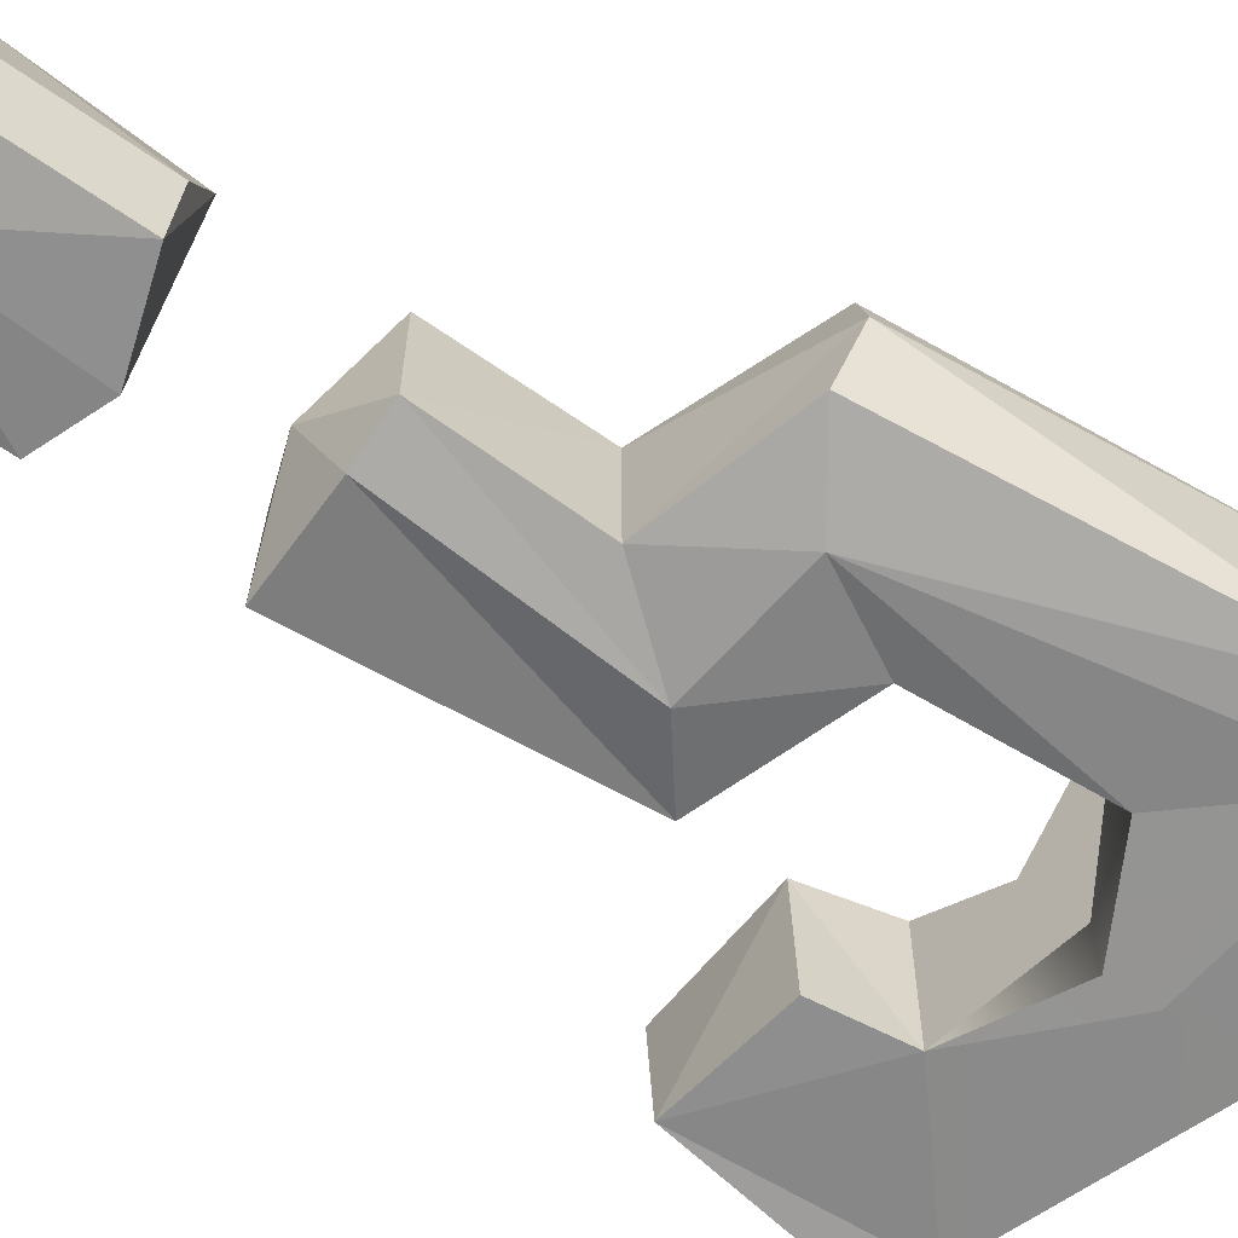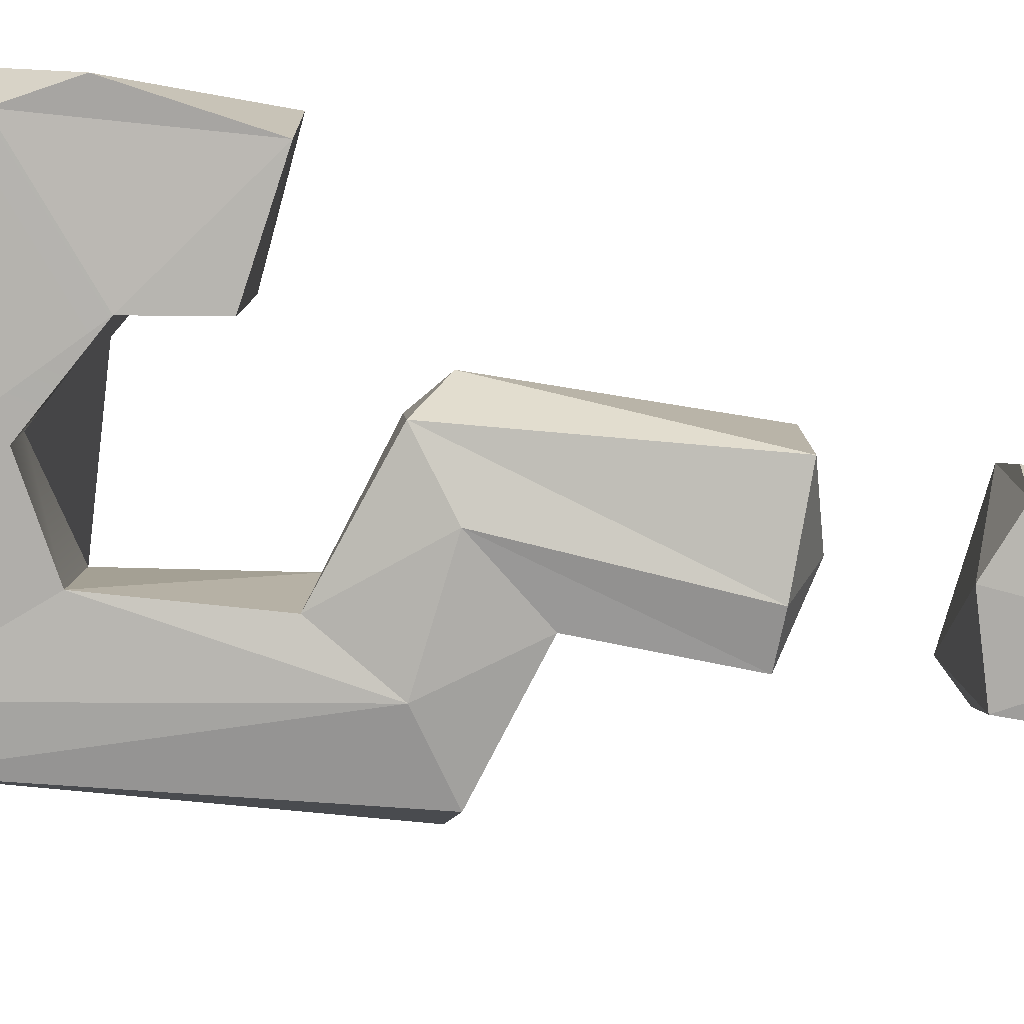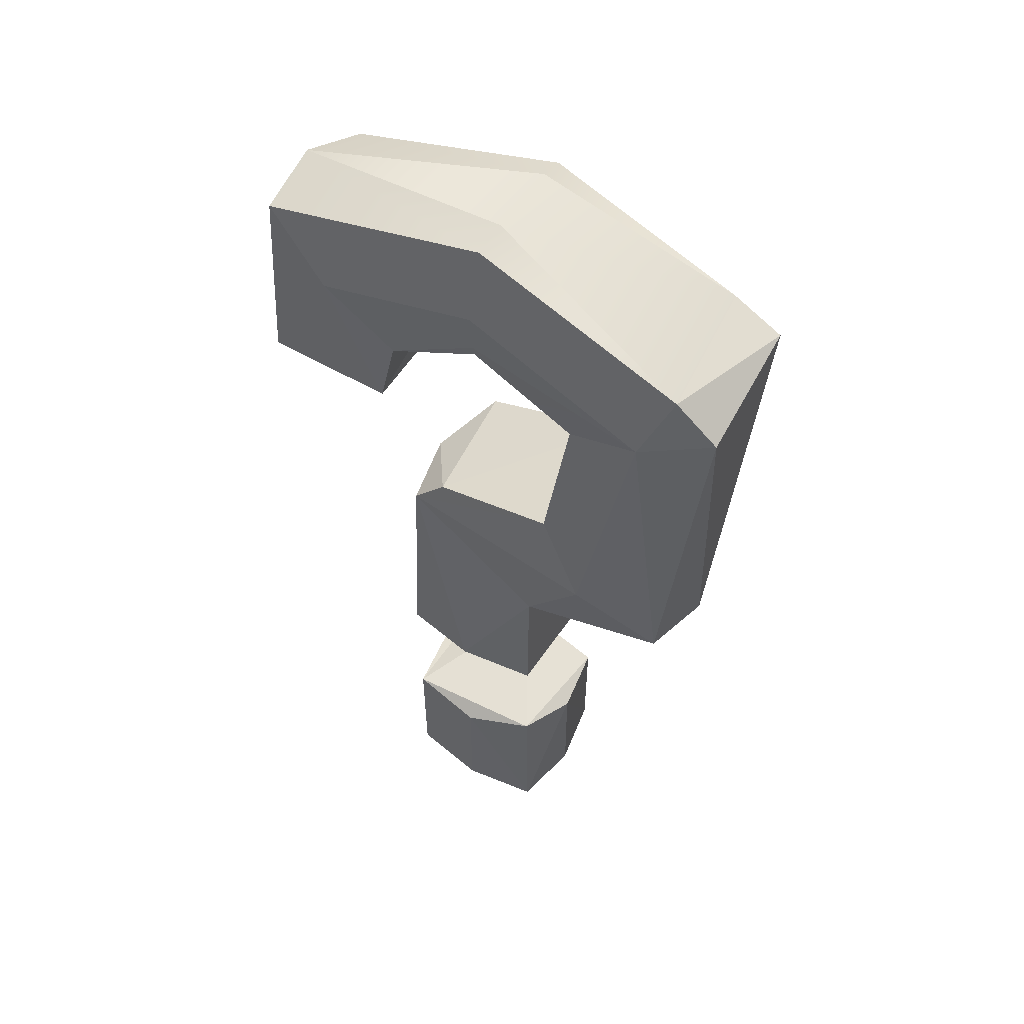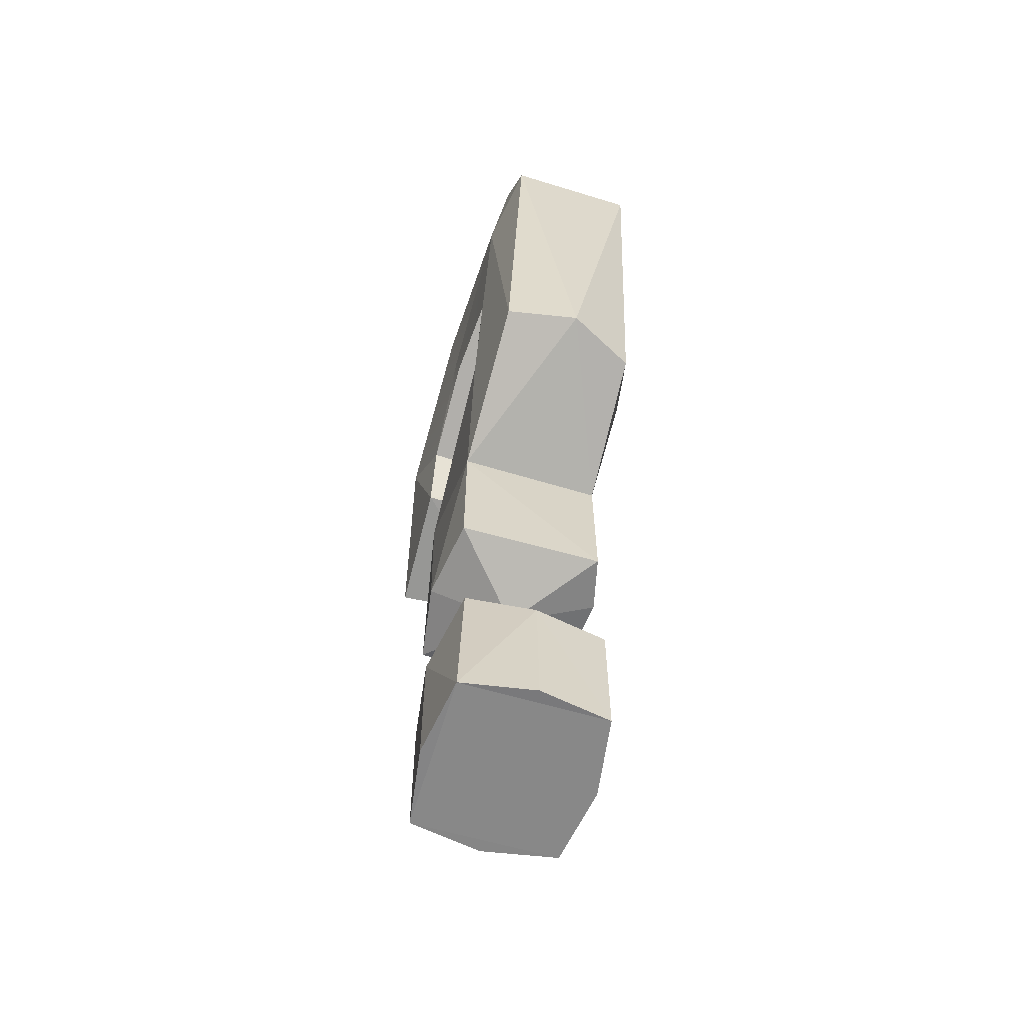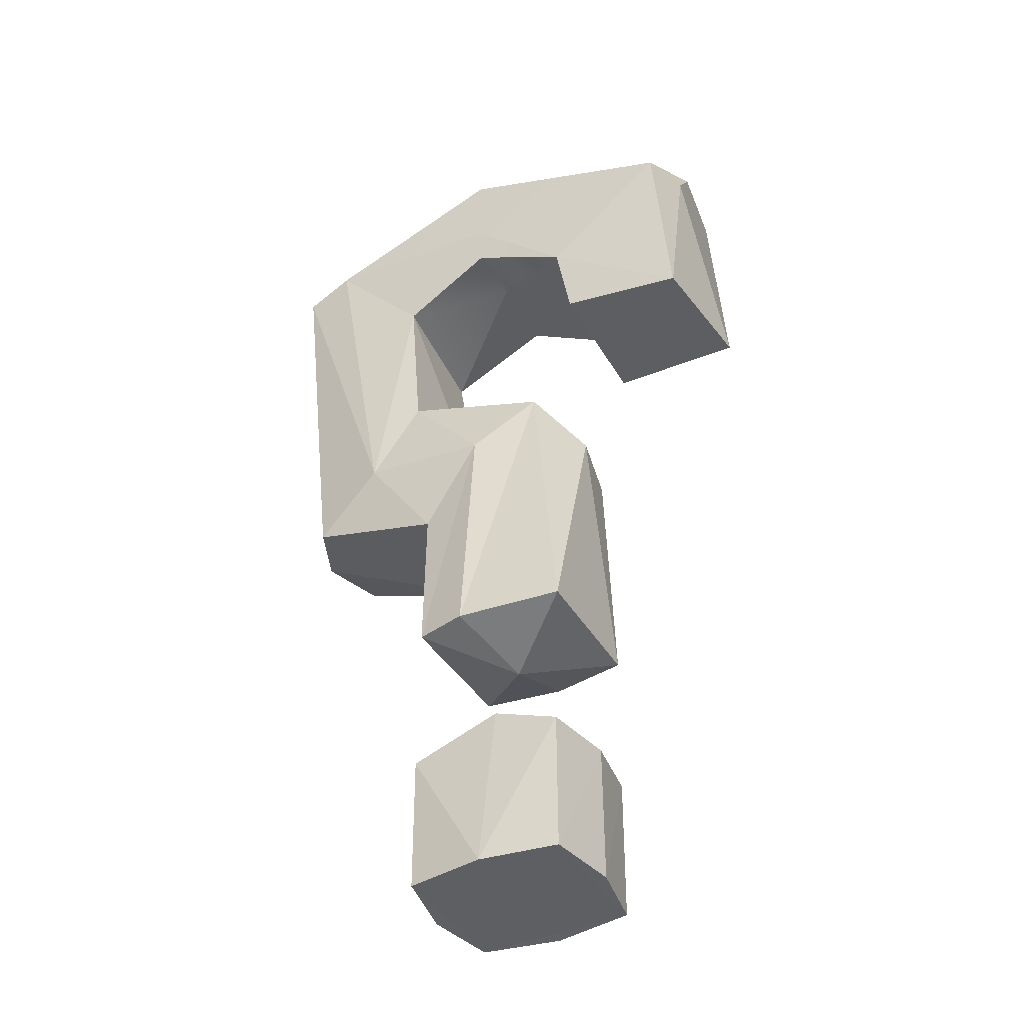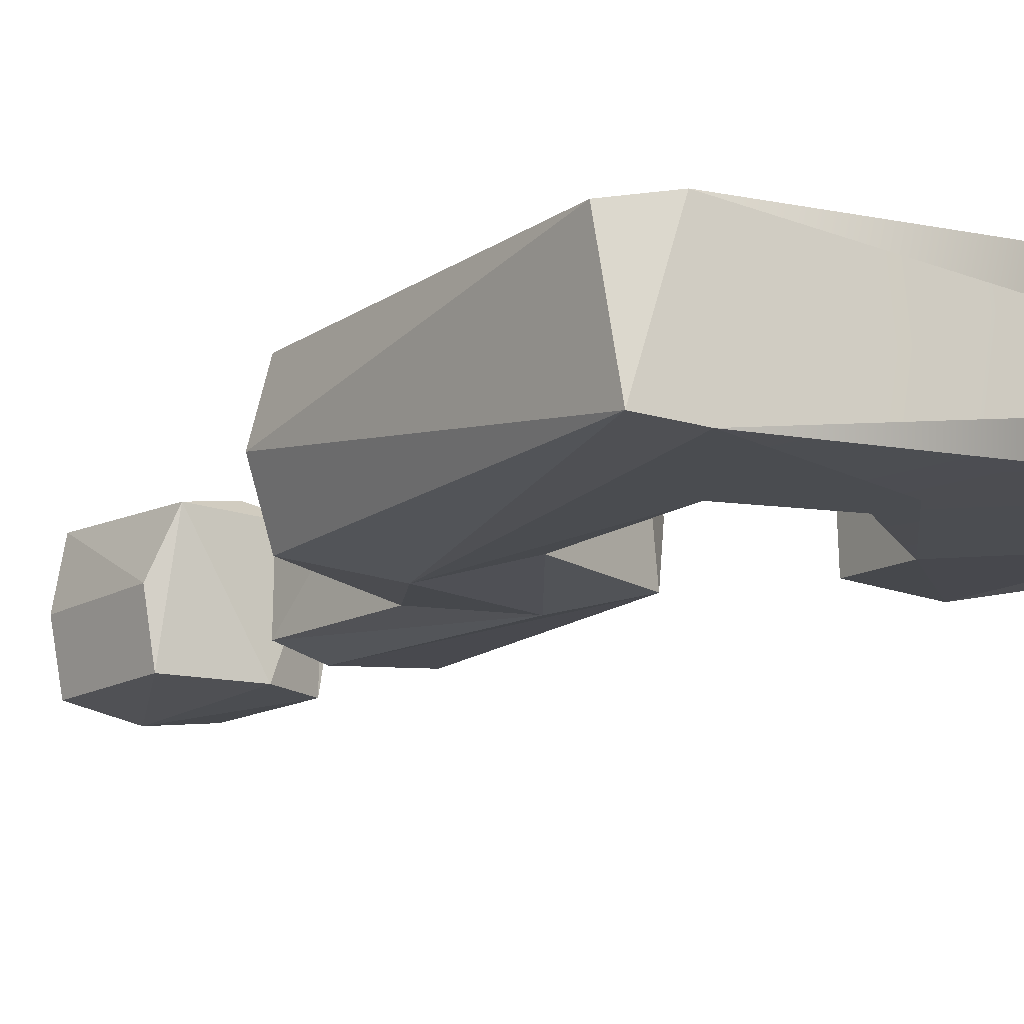
<metadata>
{"format":"obj","ext":"obj","renderer":"f3d","projection":"perspective","resolution":1024,"background":"white","views":[{"elev":-65.6,"azim":54.9,"up":"+Z"},{"elev":-79.1,"azim":-100.3,"up":"+Z"},{"elev":55.1,"azim":32.7,"up":"+Y"},{"elev":-62.8,"azim":73.4,"up":"+Y"},{"elev":-41.1,"azim":-151.4,"up":"+Y"},{"elev":-14.9,"azim":140.1,"up":"+Z"}]}
</metadata>
<code>
v 4.786 -24.33 -4.849
v -5.959 -33.94 4.872
v 4.354 -22.83 4.501
v 5.662 -24.39 0.02613
v -0.5635 -24.28 5.695
v -6.842 -33.86 0.0647
v -6.849 -24.18 -0.05875
v -0.558 -34.01 5.686
v -1.447 -22.34 -4.94
v 4.729 -33.8 -4.883
v 5.65 -33.93 -0.04231
v -0.6719 -33.8 -5.695
v -5.953 -24.09 -4.869
v -5.979 -23.92 4.901
v 4.768 -33.89 4.876
v -5.978 -33.79 -4.856
v 17.35 27.59 -4.506
v -15.41 27.72 -4.739
v 15.32 0.9784 4.827
v 4.588 -13.6 4.849
v 17.88 26.2 4.488
v -6.438 20.12 4.93
v -16.26 28.22 4.443
v 14.26 -0.118 -4.506
v -4.368 5.894 -4.506
v 4.702 -13.6 -4.844
v -6.909 20.36 -5.203
v 6.67 20.66 -4.861
v -6.487 4.023 -0.04154
v -7.755 14.45 4.866
v -17.88 23.25 -4.855
v 16.39 0.5318 -0.04223
v -6.128 -13.6 4.838
v 4.64 -3.127 4.827
v 5.798 9.277 -4.871
v -16.51 13.43 -4.506
v -5.413 3.736 4.823
v 0.09611 2.426 -5.676
v -0.912 -13.6 5.663
v -17.27 13.59 4.488
v -16.97 28.61 -0.8171
v -3.167 6.186 4.488
v -7.843 14.67 -4.886
v 13.8 28.84 -4.841
v -6.237 -13.6 -4.854
v 1.09 -13.6 -5.678
v 4.522 -3.033 -4.873
v 9.055 3.445 -5.678
v 7.611 20.68 4.849
v -11.28 24.48 5.665
v 15.04 28.92 4.824
v 5.76 8.834 4.833
v 12.95 23.47 5.656
v 9.127 3.423 5.654
v -0.5771 -15.6 -0.005646
v 0.2365 24.07 4.895
v 0.2331 27.26 -5.088
v 0.2717 25.04 5.161
v 0.4789 33.97 -3.029
v 0.5573 33.79 4.641
v 0.1808 24.23 -0.6659
v 0.1327 24.23 -5.04
v 0.4426 33.46 -4.793
v 0.3887 28.39 5.661
v 0.4777 31.18 5.306
v 0.5375 34.01 2.174
f 10 11 15
f 16 6 7
f 1 12 9
f 2 5 14
f 3 4 1
f 14 5 3
f 4 10 1
f 15 4 3
f 4 11 10
f 15 11 4
f 8 5 2
f 5 15 3
f 8 15 5
f 13 12 16
f 9 12 13
f 10 12 1
f 14 6 2
f 7 6 14
f 6 16 2
f 7 13 16
f 7 14 13
f 14 9 13
f 3 9 14
f 3 1 9
f 15 16 10
f 2 16 15
f 8 2 15
f 16 12 10
f 19 54 34
f 21 51 53
f 22 50 30
f 24 32 47
f 23 41 31
f 33 39 37
f 49 54 53
f 24 48 17
f 22 58 64 50
f 25 29 42
f 42 29 37
f 34 26 47
f 26 34 20
f 17 51 21
f 17 44 51
f 27 61 49 56 22
f 28 49 61 62
f 18 63 57 27
f 44 28 62 57
f 50 65 60 23
f 50 64 65
f 49 53 58 56
f 28 52 49
f 35 52 28
f 44 48 28
f 17 48 44
f 48 35 28
f 53 19 21
f 53 54 19
f 52 54 49
f 37 29 33
f 45 29 25
f 45 33 29
f 26 38 47
f 38 46 25
f 26 46 38
f 46 45 25
f 34 39 20
f 37 39 34
f 43 27 30
f 43 36 27
f 31 41 18
f 40 31 36
f 40 23 31
f 36 30 40
f 36 43 30
f 30 27 22
f 60 66 41 23
f 44 59 66 51
f 18 41 59 63
f 19 32 21
f 17 32 24
f 32 17 21
f 34 32 19
f 47 32 34
f 35 42 52
f 25 42 35
f 36 18 27
f 31 18 36
f 47 48 24
f 48 38 35
f 47 38 48
f 38 25 35
f 40 50 23
f 30 50 40
f 42 37 52
f 37 54 52
f 34 54 37
f 20 39 55
f 26 20 55
f 46 26 55
f 33 45 55
f 45 46 55
f 39 33 55
f 64 58 53
f 62 61 27
f 57 63 44
f 57 62 27
f 60 65 51
f 65 64 53 51
f 56 58 22
f 66 59 41
f 63 59 44
f 51 66 60

</code>
